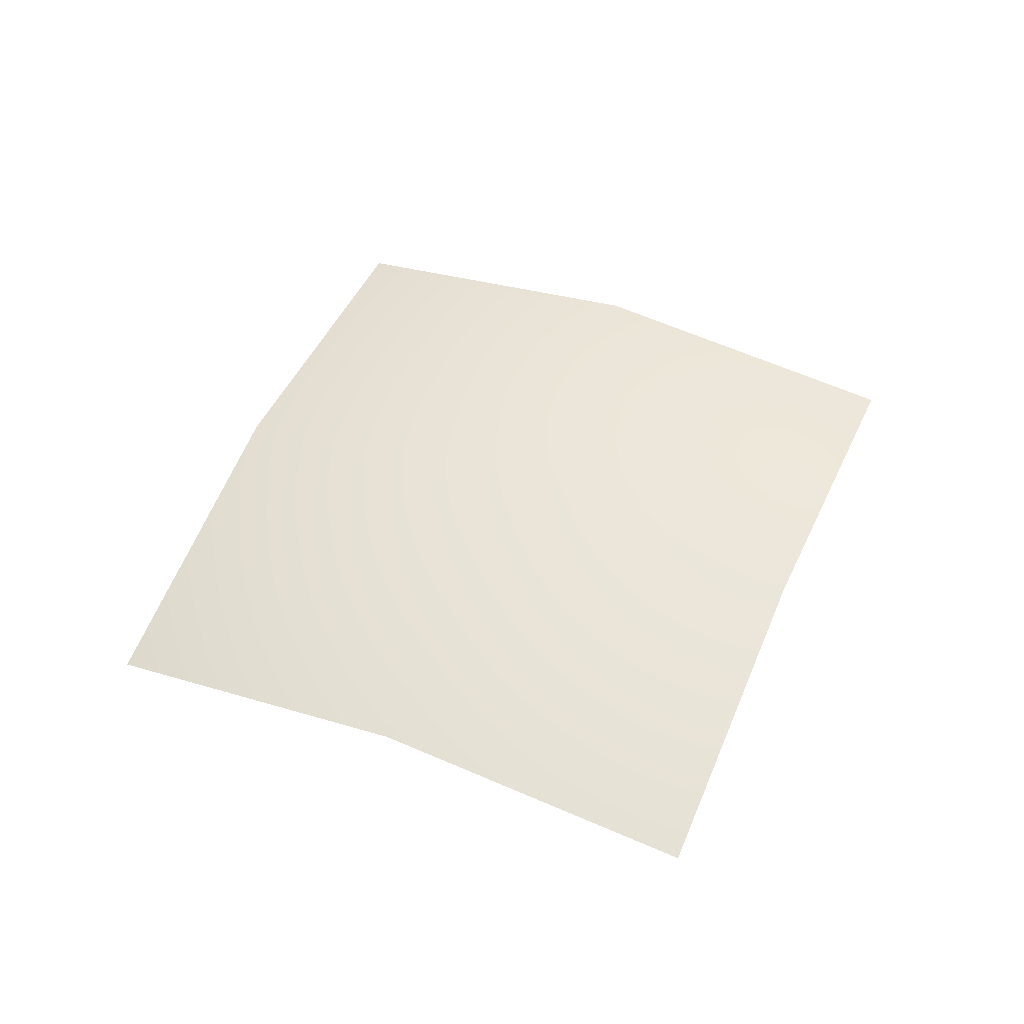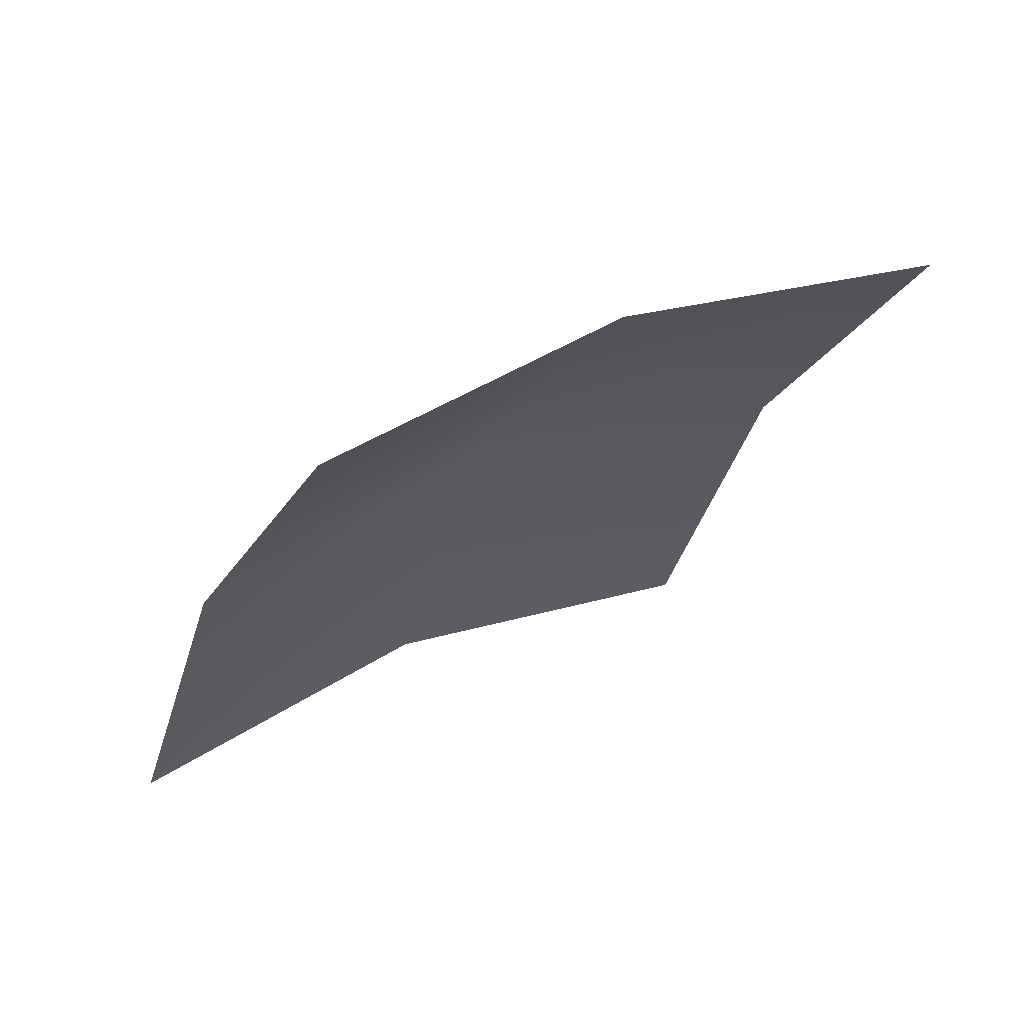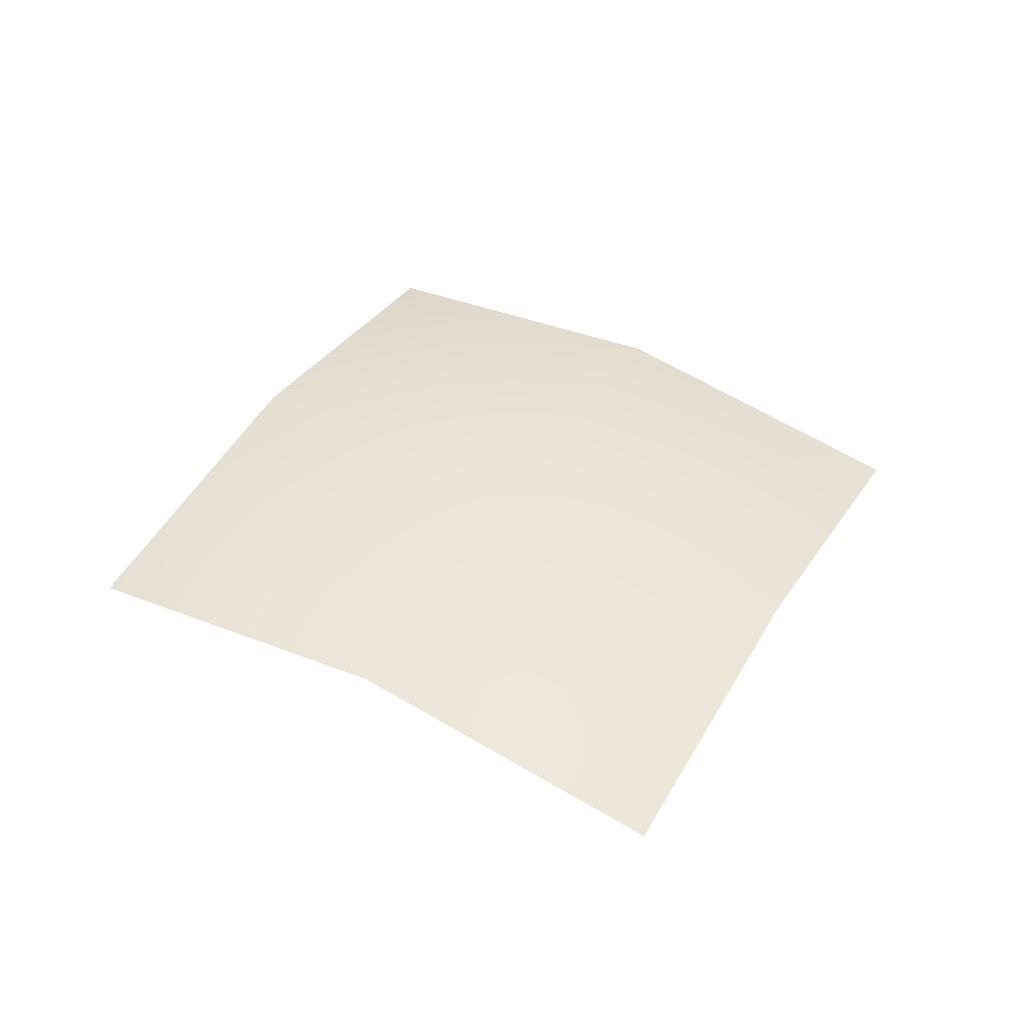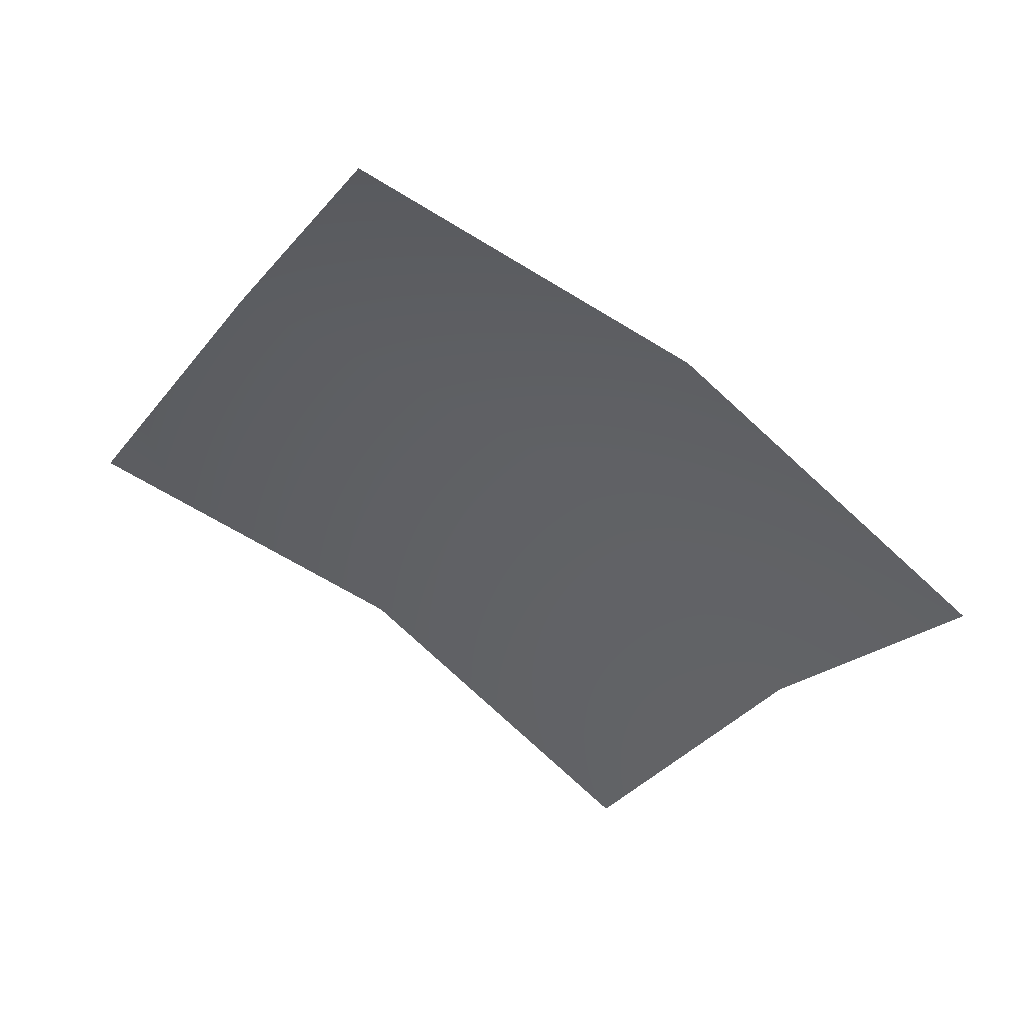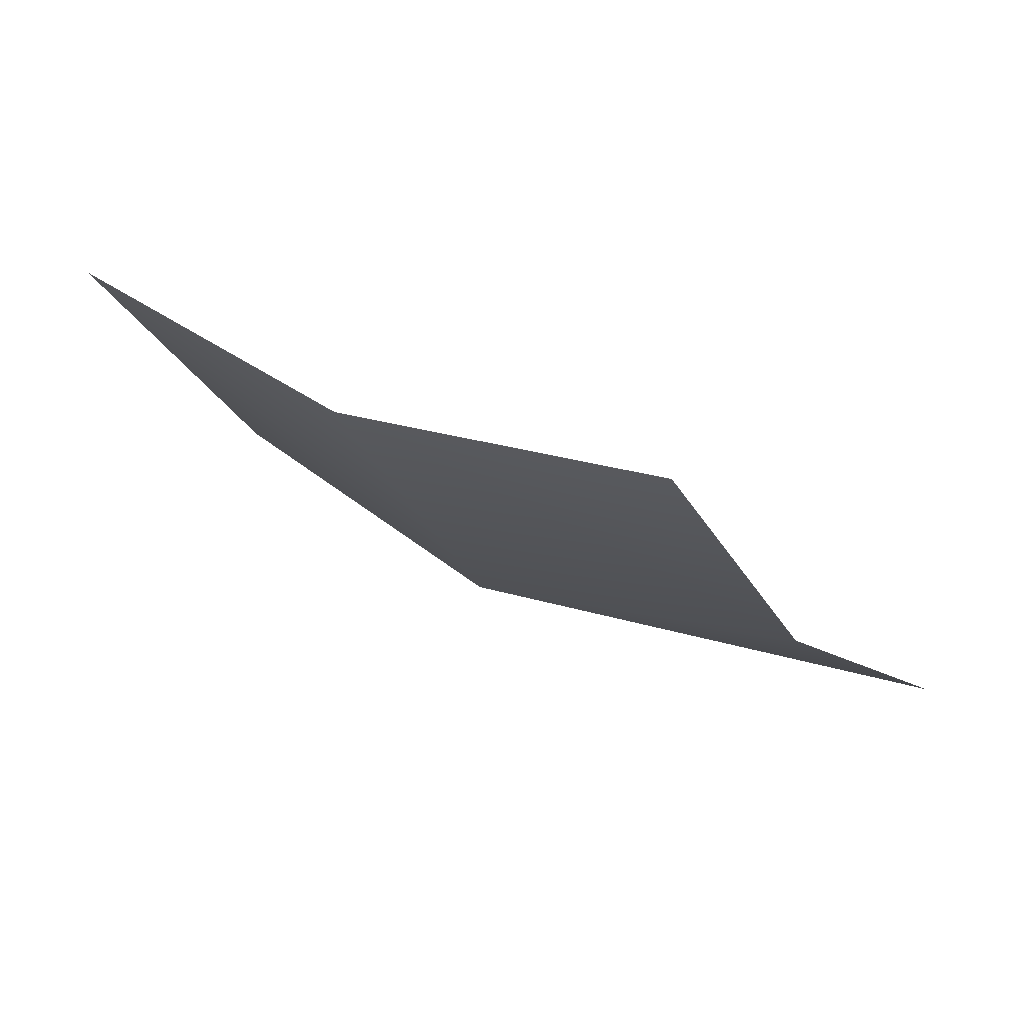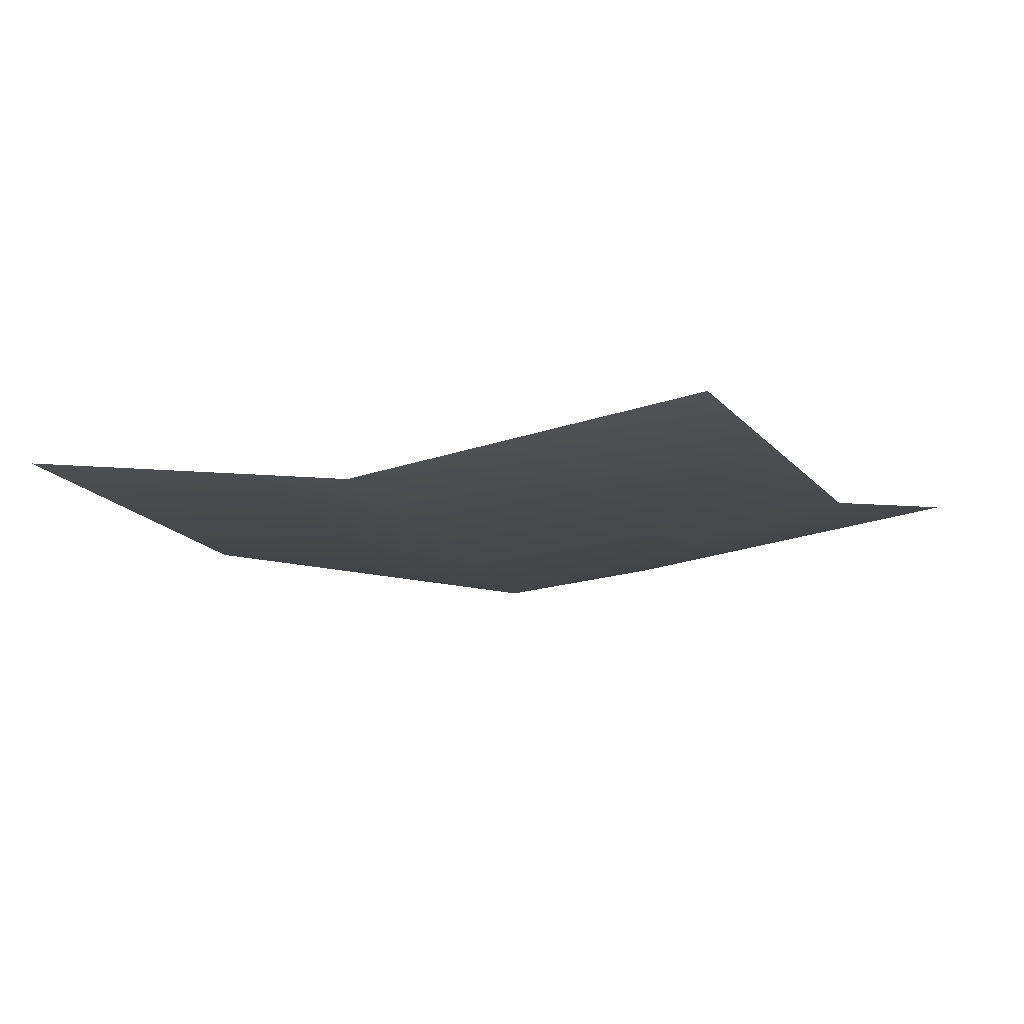
<metadata>
{"format":"obj","ext":"obj","renderer":"f3d","projection":"perspective","resolution":1024,"background":"white","views":[{"elev":44.8,"azim":-131.0,"up":"+Y"},{"elev":79.5,"azim":-24.4,"up":"+Z"},{"elev":50.9,"azim":54.0,"up":"+Y"},{"elev":62.5,"azim":28.1,"up":"+Z"},{"elev":74.0,"azim":-151.1,"up":"+Z"},{"elev":72.8,"azim":-176.7,"up":"+Z"}]}
</metadata>
<code>
g Plants_02
v -0.007146 0.001086 0.001949
v -0.0005117 0.001873 0.004264
v -0.004983 0.001217 0.006501
v -0.002695 0.002021 -0.0003275
v -0.009221 -0.0003329 -0.002423
v 0.004049 0.00124 0.002209
v -0.00475 0.0003232 -0.00466
v 0.001885 0.00111 -0.002344
v -0.000189 -0.0003095 -0.006716
g Plants_02_0
f 3 2 1
f 2 4 1
f 1 4 5
f 2 6 4
f 4 7 5
f 6 8 4
f 4 8 7
f 8 9 7

</code>
